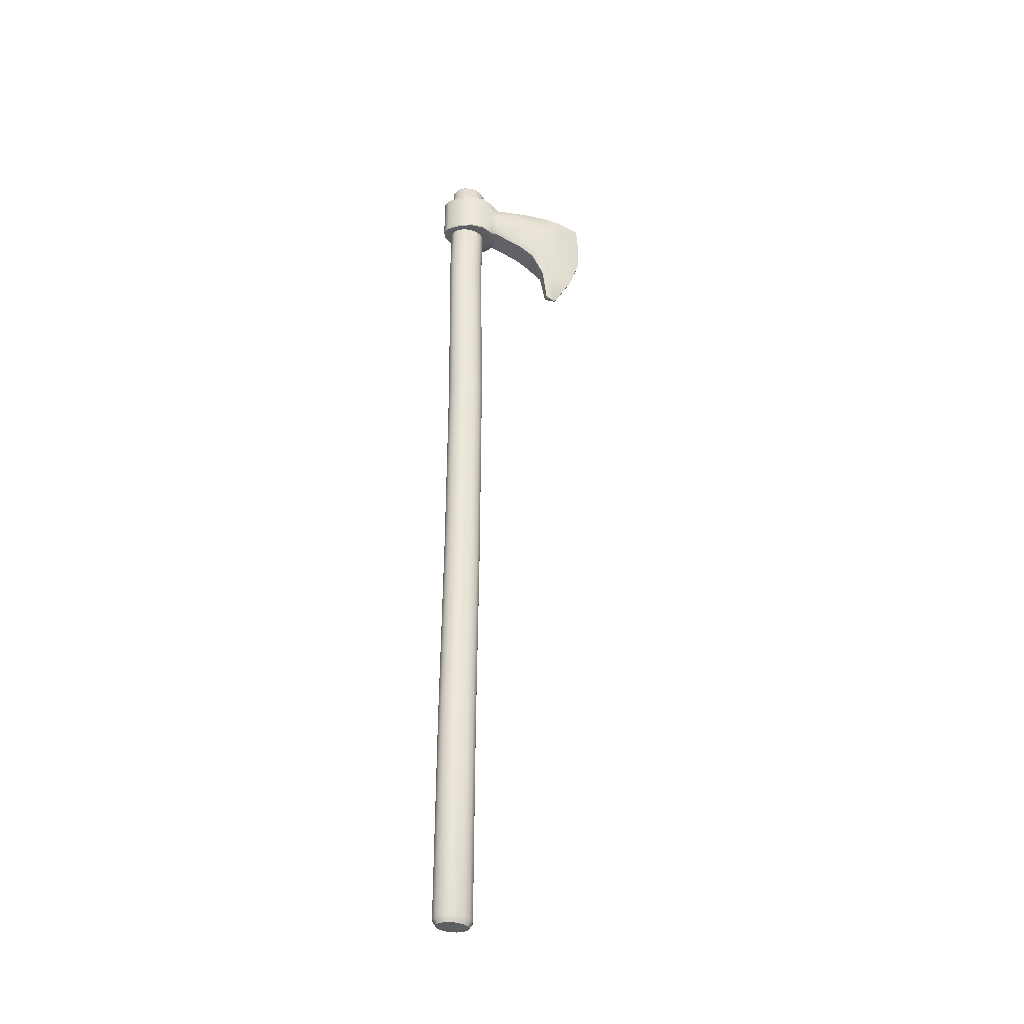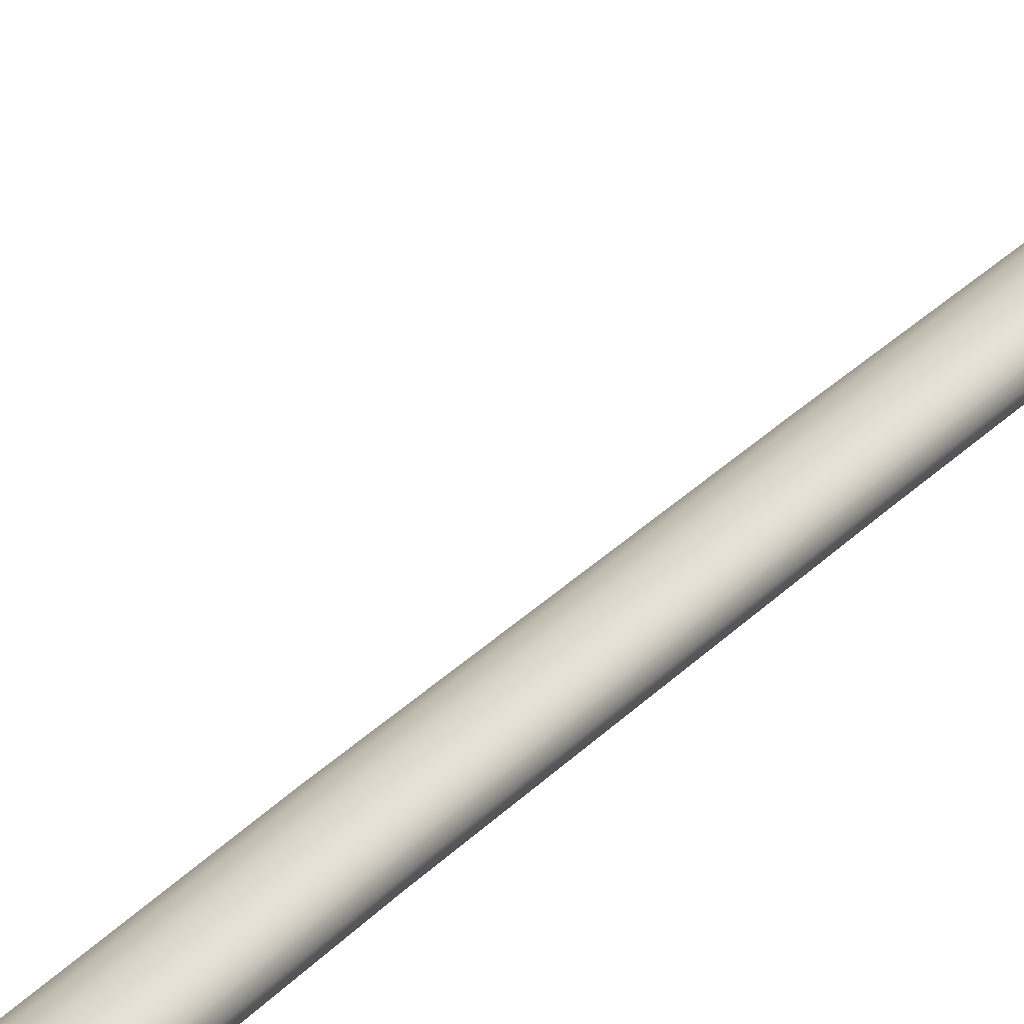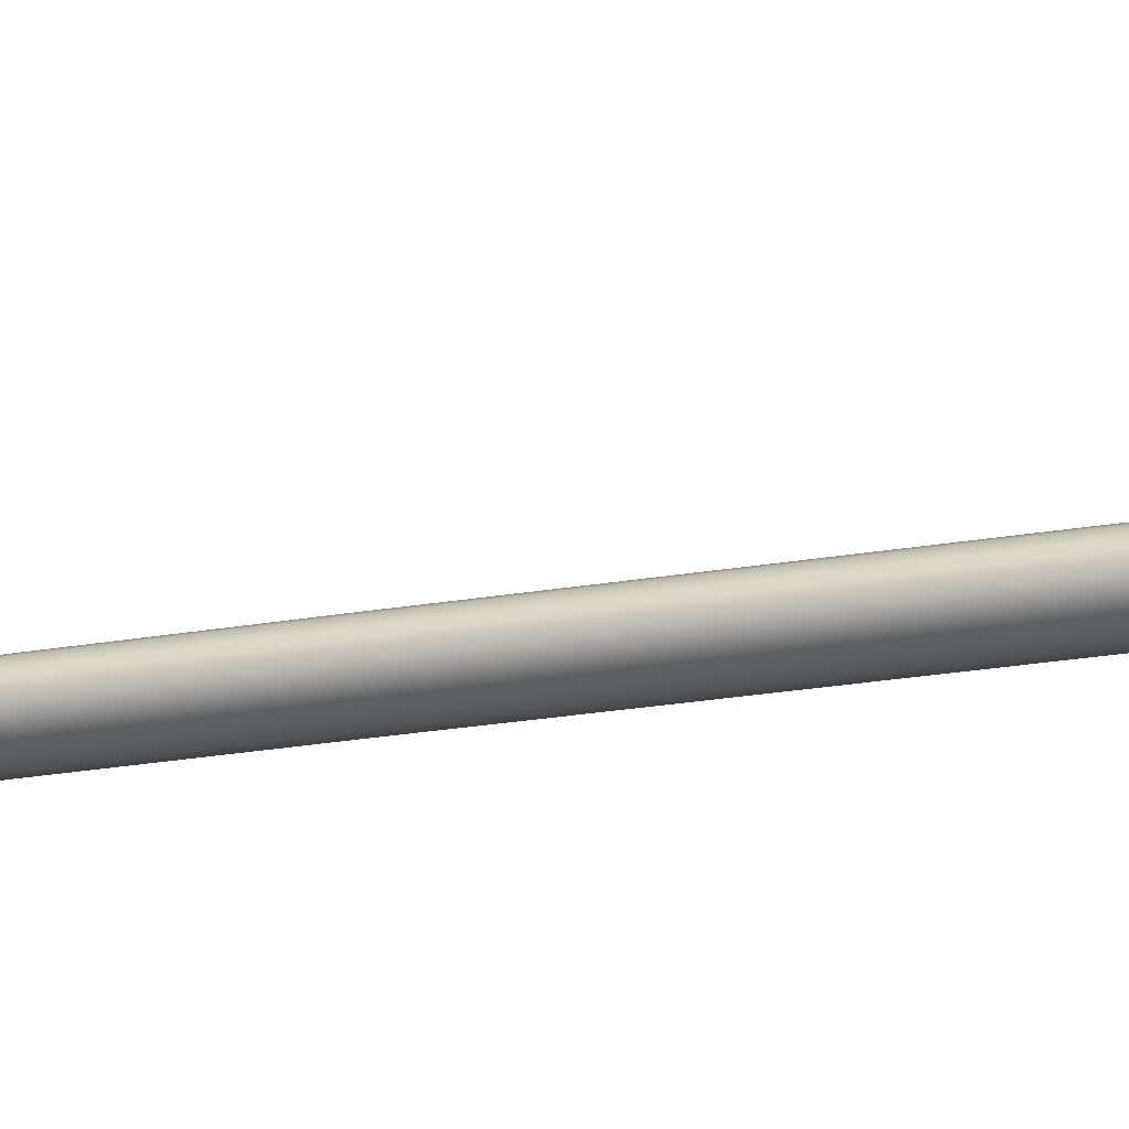
<metadata>
{"format":"obj","ext":"obj","renderer":"f3d","projection":"perspective","resolution":1024,"background":"white","views":[{"elev":-38.4,"azim":-16.4,"up":"+Y"},{"elev":26.3,"azim":-148.8,"up":"+Z"},{"elev":-20.1,"azim":108.9,"up":"+Z"}]}
</metadata>
<code>
o TwoHandedAxe_Mesh.018
v -0.01404 0.9572 0.01891
v -0.01404 0.9721 0.01891
v -0.02809 0.9721 0.00856
v -0.02809 0.9572 0.00856
v 0.1158 0.8749 0
v 0.1361 0.9122 0
v 0.1361 0.9122 0.000682
v 0.1158 0.8749 0.000682
v 0.01404 0.9572 -0.0238
v 0.01404 0.9721 -0.0238
v 0.02809 0.9721 -0.0169
v 0.02809 0.9572 -0.0169
v -0.03118 0.9572 0
v -0.03118 0.9721 0
v -0.02809 0.9721 -0.00856
v -0.02809 0.9572 -0.00856
v -0.01368 1.009 0.01821
v -0.01404 1.009 0
v -0.03035 1.009 0
v -0.02743 1.009 0.008072
v -0.01368 0.9565 -0.01821
v -0.01404 0.9565 0
v -0.03035 0.9565 0
v -0.02743 0.9565 -0.008072
v 0 0.9955 -0.02369
v -0.01404 0.9955 -0.01891
v -0.01404 1.009 -0.01891
v 0 1.009 -0.02369
v 0 0.9565 0
v 0.01404 0.9565 0
v 0.01387 0.9564 0.02302
v 0.000132 0.9565 0.02292
v 0 0.9955 0.0237
v 0.01404 0.9955 0.0238
v 0.01404 1.009 0.0238
v 0 1.009 0.0237
v 0 1.009 0
v 0.01404 1.009 0
v 0.01387 1.01 -0.02302
v 0.000132 1.009 -0.02292
v 0.1496 0.975 0
v 0.1496 0.975 -0.000682
v 0.1472 1.011 -0.000682
v 0.1472 1.011 0
v 0.01387 0.9564 -0.02302
v 0.028 0.9564 -0.0162
v 0.02834 0.9565 0
v -0.01368 0.9565 0.01821
v -0.02743 0.9565 0.008072
v -0.03118 0.9955 0
v -0.02809 0.9955 0.00856
v -0.02809 1.009 0.00856
v -0.03118 1.009 0
v -0.01368 1.009 -0.01821
v -0.02743 1.009 -0.008072
v 0.01387 1.01 0.02302
v 0.02797 1.01 0.0162
v 0.02831 1.009 0
v 0.11 0.9157 0.00691
v 0.1011 0.9399 0.009754
v 0.0991 0.9153 0.006826
v 0.1046 0.8776 0.003799
v 0.1178 1.01 0
v 0.1005 1.01 0
v 0.1004 1.01 0.01226
v 0.1176 1.01 0.0106
v 0.1039 0.8771 0.003315
v 0.09835 0.915 0.006048
v 0.09841 0.915 0
v 0.1041 0.877 0
v 0.1176 1.01 -0.0106
v 0.1004 1.01 -0.01226
v 0.1178 0.9752 -0.01137
v 0.1005 0.9849 -0.0152
v 0.1005 1.009 -0.01304
v 0.1178 1.009 -0.01137
v 0.09835 0.915 -0.006047
v 0.1039 0.8771 -0.003315
v 0.03542 0.9935 -0.0152
v 0.02809 0.9955 -0.0169
v 0.02809 1.009 -0.0169
v 0.03542 1.004 -0.01304
v 0.03551 0.9616 0
v 0.03533 0.9616 -0.01193
v 0.03533 0.9616 0.01193
v 0.028 0.9564 0.0162
v 0.03542 0.9746 0.01495
v 0.02809 0.9721 0.0169
v 0.02809 0.9572 0.0169
v 0.03542 0.9625 0.01271
v 0.03559 1.005 0
v 0.03542 1.005 0.01226
v 0.03542 1.005 -0.01226
v 0.02797 1.01 -0.0162
v 0.07483 0.9932 -0.0152
v 0.07483 1.009 -0.01304
v 0.06828 0.9474 0
v 0.06828 0.9474 -0.01193
v 0.06828 0.9474 0.01193
v 0.07197 0.9657 0.01495
v 0.06868 0.9481 0.01271
v 0.07478 1.01 0
v 0.07478 1.01 0.01226
v 0.07478 1.01 -0.01226
v 0.08809 0.9896 -0.0152
v 0.08809 1.009 -0.01304
v 0.08277 0.9364 0
v 0.08272 0.9365 -0.01193
v 0.08272 0.9365 0.01193
v 0.08718 0.9555 0.01495
v 0.08333 0.937 0.01271
v 0.08808 1.01 0
v 0.08808 1.01 0.01226
v 0.08808 1.01 -0.01226
v 0.1464 1.011 0
v 0.1464 1.011 0.000135
v 0.1149 0.8744 0.000188
v 0.1149 0.8743 0
v 0.1464 1.011 -0.000134
v 0.1149 0.8744 -0.000188
v -0.01404 0.9851 -0.01891
v -0.01404 0.9721 -0.01891
v -0.02809 0.9851 -0.00856
v 0.01404 0.9851 -0.0238
v 0.01404 0.9955 -0.0238
v 0.02809 0.9851 -0.0169
v 0.03542 0.9851 -0.0169
v 0.03542 0.9746 -0.01495
v 0.07483 0.9809 -0.0169
v 0.07197 0.9657 -0.01495
v 0.08809 0.9744 -0.0169
v 0.08718 0.9555 -0.01495
v 0.1005 0.966 -0.0169
v 0.1011 0.9399 -0.009754
v 0.1178 0.9487 -0.01137
v 0.1127 0.9177 -0.006909
v 0.1482 0.9471 -0.000682
v 0.1361 0.9122 -0.000682
v 0.1482 0.9471 0
v 0.1496 0.975 0.000682
v 0.1482 0.9471 0.000682
v 0.1178 0.9752 0.01137
v 0.1178 0.9487 0.01137
v 0.1005 0.9849 0.0152
v 0.1005 0.966 0.0169
v 0.08809 0.9896 0.0152
v 0.08809 0.9744 0.0169
v 0.07483 0.9932 0.0152
v 0.07483 0.9809 0.0169
v 0.03542 0.9935 0.0152
v 0.03542 0.9851 0.0169
v 0.02809 0.9955 0.0169
v 0.02809 0.9851 0.0169
v 0.01404 0.9851 0.0238
v 0.01404 0.9721 0.0238
v -0.01404 0.9851 0.01891
v -0.01404 0.9955 0.01891
v -0.02809 0.9851 0.00856
v -0.03118 0.9851 0
v -0.02809 0.9955 -0.00856
v -0.02809 1.009 -0.00856
v 0 0.9721 -0.02369
v 0 0.9572 -0.02369
v -0.01404 0.9572 -0.01891
v 0.000132 0.9565 -0.02292
v 0 0.9721 0.0237
v 0 0.9851 0.0237
v -0.01404 1.009 0.01891
v 0.000132 1.009 0.02292
v 0.01404 1.009 -0.0238
v 0 0.9851 -0.02369
v 0 0.9572 0.0237
v 0.01404 0.9572 0.0238
v 0.02809 1.009 0.0169
v 0.1472 1.011 0.000682
v 0.1178 1.009 0.01137
v 0.1005 1.009 0.01304
v 0.08809 1.009 0.01304
v 0.07483 1.009 0.01304
v 0.03542 1.004 0.01304
v 0.1158 0.8749 -0.000682
v 0.1046 0.8776 -0.003798
v 0.0991 0.9153 -0.006826
v 0.08333 0.937 -0.01271
v 0.06868 0.9481 -0.01271
v 0.03542 0.9625 -0.01271
v 0.01547 0.003124 -0.003752
v 0.01651 0.003124 -0
v 0 0.003124 -0
v 0.01868 0.009157 -0.005546
v 0.0187 0.2347 -0.005546
v 0.02024 0.2347 0
v 0.02022 0.009157 -0
v 0.01547 1.039 -0.003752
v 0 1.039 0
v 0.01651 1.039 0
v 0.01215 0.003124 -0.007322
v 0.0143 0.009157 -0.01025
v 0.01432 0.2347 -0.01025
v 0.01215 1.039 -0.007322
v 0.00669 0.003124 -0.009935
v 0.007737 0.009157 -0.01339
v 0.00776 0.2347 -0.01339
v 0.00669 1.039 -0.009935
v 0 0.003124 -0.01089
v 0 0.009157 -0.01449
v 2.3e-05 0.2347 -0.01449
v 0 1.039 -0.01089
v -0.00669 0.003124 -0.009935
v -0.007737 0.009157 -0.01339
v -0.007713 0.2347 -0.01339
v -0.00669 1.039 -0.009935
v -0.01215 0.003124 -0.007322
v -0.0143 0.009157 -0.01025
v -0.01427 0.2347 -0.01025
v -0.01215 1.039 -0.007322
v -0.01547 0.003124 -0.003752
v -0.01868 0.009157 -0.005546
v -0.01866 0.2347 -0.005546
v -0.01547 1.039 -0.003752
v -0.01651 0.003124 -0
v -0.02022 0.009157 -0
v -0.02019 0.2347 0
v -0.01651 1.039 0
v -0.01547 0.003124 0.003752
v -0.01868 0.009157 0.005546
v -0.01866 0.2347 0.005546
v -0.01547 1.039 0.003752
v -0.01215 0.003124 0.007322
v -0.0143 0.009157 0.01025
v -0.01427 0.2347 0.01025
v -0.01215 1.039 0.007322
v -0.00669 0.003124 0.009935
v -0.007737 0.009157 0.01339
v -0.007713 0.2347 0.01339
v -0.00669 1.039 0.009935
v 0 0.003124 0.01089
v 0 0.009157 0.01449
v 2.3e-05 0.2347 0.01449
v 0 1.039 0.01089
v 0.00669 0.003124 0.009935
v 0.007737 0.009157 0.01339
v 0.00776 0.2347 0.01339
v 0.00669 1.039 0.009935
v 0.01215 0.003124 0.007322
v 0.0143 0.009157 0.01025
v 0.01432 0.2347 0.01025
v 0.01215 1.039 0.007322
v 0.01547 0.003124 0.003752
v 0.01868 0.009157 0.005546
v 0.0187 0.2347 0.005546
v 0.01547 1.039 0.003752
v 0.02022 1.033 0
v 0.01868 1.033 -0.005546
v 0.0143 1.033 -0.01025
v 0.007737 1.033 -0.01339
v 0 1.033 -0.01449
v -0.007737 1.033 -0.01339
v -0.0143 1.033 -0.01025
v -0.01868 1.033 -0.005546
v -0.02022 1.033 0
v -0.01868 1.033 0.005546
v -0.0143 1.033 0.01025
v -0.007737 1.033 0.01339
v 0 1.033 0.01449
v 0.007737 1.033 0.01339
v 0.0143 1.033 0.01025
v 0.01868 1.033 0.005546
v -0.01715 0.4518 -0.005546
v -0.01277 0.4518 -0.01025
v -0.01869 0.4518 0
v -0.01715 0.4518 0.005546
v -0.01277 0.4518 0.01025
v -0.00621 0.4518 0.01339
v 0.001527 0.4518 0.01449
v 0.009263 0.4518 0.01339
v 0.01582 0.4518 0.01025
v 0.02021 0.4518 0.005546
v 0.02174 0.4518 0
v 0.02021 0.4518 -0.005546
v 0.01582 0.4518 -0.01025
v 0.009263 0.4518 -0.01339
v 0.001527 0.4518 -0.01449
v -0.00621 0.4518 -0.01339
v -0.01726 0.6902 -0.005546
v -0.01287 0.6902 -0.01025
v -0.0188 0.6902 0
v -0.01726 0.6902 0.005546
v -0.01287 0.6902 0.01025
v -0.006316 0.6902 0.01339
v 0.001421 0.6902 0.01449
v 0.009157 0.6902 0.01339
v 0.01572 0.6902 0.01025
v 0.0201 0.6902 0.005546
v 0.02164 0.6902 0
v 0.0201 0.6902 -0.005546
v 0.01572 0.6902 -0.01025
v 0.009157 0.6902 -0.01339
v 0.001421 0.6902 -0.01449
v -0.006316 0.6902 -0.01339
v -0.01591 0.8963 -0.01025
v -0.009354 0.8963 -0.01339
v -0.001617 0.8963 -0.01449
v 0.006119 0.8963 -0.01339
v 0.01268 0.8963 -0.01025
v 0.01706 0.8963 -0.005546
v 0.0186 0.8963 0
v 0.01706 0.8963 0.005546
v 0.01268 0.8963 0.01025
v 0.006119 0.8963 0.01339
v -0.001617 0.8963 0.01449
v -0.009354 0.8963 0.01339
v -0.01591 0.8963 0.01025
v -0.0203 0.8963 0.005546
v -0.02183 0.8963 0
v -0.0203 0.8963 -0.005546
f 4 1 2
f 2 3 4
f 8 5 6
f 6 7 8
f 12 9 10
f 10 11 12
f 16 13 14
f 14 15 16
f 20 17 18
f 18 19 20
f 24 21 22
f 22 23 24
f 28 25 26
f 26 27 28
f 32 29 30
f 30 31 32
f 36 33 34
f 34 35 36
f 40 37 38
f 38 39 40
f 44 41 42
f 42 43 44
f 47 30 45
f 45 46 47
f 23 22 48
f 48 49 23
f 53 50 51
f 51 52 53
f 19 18 54
f 54 55 19
f 58 38 56
f 56 57 58
f 62 59 60
f 60 61 62
f 66 63 64
f 64 65 66
f 70 67 68
f 68 69 70
f 63 71 72
f 72 64 63
f 76 73 74
f 74 75 76
f 78 70 69
f 69 77 78
f 82 79 80
f 80 81 82
f 84 83 47
f 47 46 84
f 83 85 86
f 86 47 83
f 90 87 88
f 88 89 90
f 92 91 58
f 58 57 92
f 91 93 94
f 94 58 91
f 96 95 79
f 79 82 96
f 98 97 83
f 83 84 98
f 97 99 85
f 85 83 97
f 101 100 87
f 87 90 101
f 103 102 91
f 91 92 103
f 102 104 93
f 93 91 102
f 106 105 95
f 95 96 106
f 108 107 97
f 97 98 108
f 107 109 99
f 99 97 107
f 111 110 100
f 100 101 111
f 113 112 102
f 102 103 113
f 112 114 104
f 104 102 112
f 75 74 105
f 105 106 75
f 77 69 107
f 107 108 77
f 69 68 109
f 109 107 69
f 61 60 110
f 110 111 61
f 65 64 112
f 112 113 65
f 64 72 114
f 114 112 64
f 8 7 59
f 59 62 8
f 116 115 63
f 63 66 116
f 118 117 67
f 67 70 118
f 115 119 71
f 71 63 115
f 43 42 73
f 73 76 43
f 120 118 70
f 70 78 120
f 123 121 122
f 122 15 123
f 126 124 125
f 125 80 126
f 126 127 128
f 128 11 126
f 127 129 130
f 130 128 127
f 129 131 132
f 132 130 129
f 131 133 134
f 134 132 131
f 133 135 136
f 136 134 133
f 135 137 138
f 138 136 135
f 137 139 6
f 6 138 137
f 141 139 41
f 41 140 141
f 143 141 140
f 140 142 143
f 145 143 142
f 142 144 145
f 147 145 144
f 144 146 147
f 149 147 146
f 146 148 149
f 151 149 148
f 148 150 151
f 153 151 150
f 150 152 153
f 153 154 155
f 155 88 153
f 158 156 157
f 157 51 158
f 158 159 14
f 14 3 158
f 123 159 50
f 50 160 123
f 27 26 160
f 160 161 27
f 164 122 162
f 162 163 164
f 22 21 165
f 165 29 22
f 48 22 29
f 29 32 48
f 156 2 166
f 166 167 156
f 168 157 33
f 33 36 168
f 18 17 169
f 169 37 18
f 54 18 37
f 37 40 54
f 170 125 25
f 25 28 170
f 124 10 162
f 162 171 124
f 45 30 29
f 29 165 45
f 31 30 47
f 47 86 31
f 173 155 166
f 166 172 173
f 35 34 152
f 152 174 35
f 56 38 37
f 37 169 56
f 39 38 58
f 58 94 39
f 160 26 121
f 121 123 160
f 26 25 171
f 171 121 26
f 25 125 124
f 124 171 25
f 80 125 170
f 170 81 80
f 80 79 127
f 127 126 80
f 79 95 129
f 129 127 79
f 95 105 131
f 131 129 95
f 105 74 133
f 133 131 105
f 74 73 135
f 135 133 74
f 73 42 137
f 137 135 73
f 42 41 139
f 139 137 42
f 140 41 44
f 44 175 140
f 142 140 175
f 175 176 142
f 144 142 176
f 176 177 144
f 146 144 177
f 177 178 146
f 148 146 178
f 178 179 148
f 150 148 179
f 179 180 150
f 152 150 180
f 180 174 152
f 152 34 154
f 154 153 152
f 34 33 167
f 167 154 34
f 33 157 156
f 156 167 33
f 51 157 168
f 168 52 51
f 51 50 159
f 159 158 51
f 160 50 53
f 53 161 160
f 15 14 159
f 159 123 15
f 3 14 13
f 13 4 3
f 3 2 156
f 156 158 3
f 166 2 1
f 1 172 166
f 166 155 154
f 154 167 166
f 88 155 173
f 173 89 88
f 88 87 151
f 151 153 88
f 87 100 149
f 149 151 87
f 100 110 147
f 147 149 100
f 110 60 145
f 145 147 110
f 60 59 143
f 143 145 60
f 59 7 141
f 141 143 59
f 7 6 139
f 139 141 7
f 138 6 5
f 5 181 138
f 136 138 181
f 181 182 136
f 134 136 182
f 182 183 134
f 132 134 183
f 183 184 132
f 130 132 184
f 184 185 130
f 128 130 185
f 185 186 128
f 11 128 186
f 186 12 11
f 11 10 124
f 124 126 11
f 162 10 9
f 9 163 162
f 162 122 121
f 121 171 162
f 15 122 164
f 164 16 15
f 20 19 53
f 53 52 20
f 17 20 52
f 52 168 17
f 40 39 170
f 170 28 40
f 19 55 161
f 161 53 19
f 55 54 27
f 27 161 55
f 57 56 35
f 35 174 57
f 66 65 177
f 177 176 66
f 72 71 76
f 76 75 72
f 92 57 174
f 174 180 92
f 94 93 82
f 82 81 94
f 103 92 180
f 180 179 103
f 93 104 96
f 96 82 93
f 113 103 179
f 179 178 113
f 104 114 106
f 106 96 104
f 65 113 178
f 178 177 65
f 114 72 75
f 75 106 114
f 116 66 176
f 176 175 116
f 115 116 175
f 175 44 115
f 71 119 43
f 43 76 71
f 119 115 44
f 44 43 119
f 169 17 168
f 168 36 169
f 54 40 28
f 28 27 54
f 56 169 36
f 36 35 56
f 39 94 81
f 81 170 39
f 24 23 13
f 13 16 24
f 21 24 16
f 16 164 21
f 32 31 173
f 173 172 32
f 46 45 9
f 9 12 46
f 23 49 4
f 4 13 23
f 49 48 1
f 1 4 49
f 68 67 62
f 62 61 68
f 78 77 183
f 183 182 78
f 84 46 12
f 12 186 84
f 86 85 90
f 90 89 86
f 98 84 186
f 186 185 98
f 85 99 101
f 101 90 85
f 108 98 185
f 185 184 108
f 99 109 111
f 111 101 99
f 77 108 184
f 184 183 77
f 109 68 61
f 61 111 109
f 67 117 8
f 8 62 67
f 117 118 5
f 5 8 117
f 120 78 182
f 182 181 120
f 118 120 181
f 181 5 118
f 165 21 164
f 164 163 165
f 48 32 172
f 172 1 48
f 45 165 163
f 163 9 45
f 31 86 89
f 89 173 31
f 187 188 189
f 193 190 191
f 191 192 193
f 194 195 196
f 197 187 189
f 190 198 199
f 199 191 190
f 200 195 194
f 201 197 189
f 198 202 203
f 203 199 198
f 204 195 200
f 205 201 189
f 202 206 207
f 207 203 202
f 208 195 204
f 209 205 189
f 206 210 211
f 211 207 206
f 212 195 208
f 213 209 189
f 210 214 215
f 215 211 210
f 216 195 212
f 217 213 189
f 214 218 219
f 219 215 214
f 220 195 216
f 221 217 189
f 218 222 223
f 223 219 218
f 224 195 220
f 225 221 189
f 222 226 227
f 227 223 222
f 228 195 224
f 229 225 189
f 226 230 231
f 231 227 226
f 232 195 228
f 233 229 189
f 230 234 235
f 235 231 230
f 236 195 232
f 237 233 189
f 234 238 239
f 239 235 234
f 240 195 236
f 241 237 189
f 238 242 243
f 243 239 238
f 244 195 240
f 245 241 189
f 242 246 247
f 247 243 242
f 248 195 244
f 249 245 189
f 246 250 251
f 251 247 246
f 252 195 248
f 188 249 189
f 250 193 192
f 192 251 250
f 196 195 252
f 188 187 190
f 190 193 188
f 187 197 198
f 198 190 187
f 197 201 202
f 202 198 197
f 201 205 206
f 206 202 201
f 205 209 210
f 210 206 205
f 209 213 214
f 214 210 209
f 213 217 218
f 218 214 213
f 217 221 222
f 222 218 217
f 221 225 226
f 226 222 221
f 225 229 230
f 230 226 225
f 229 233 234
f 234 230 229
f 233 237 238
f 238 234 233
f 237 241 242
f 242 238 237
f 241 245 246
f 246 242 241
f 245 249 250
f 250 246 245
f 249 188 193
f 193 250 249
f 194 196 253
f 253 254 194
f 200 194 254
f 254 255 200
f 204 200 255
f 255 256 204
f 208 204 256
f 256 257 208
f 212 208 257
f 257 258 212
f 216 212 258
f 258 259 216
f 220 216 259
f 259 260 220
f 224 220 260
f 260 261 224
f 228 224 261
f 261 262 228
f 232 228 262
f 262 263 232
f 236 232 263
f 263 264 236
f 240 236 264
f 264 265 240
f 244 240 265
f 265 266 244
f 248 244 266
f 266 267 248
f 252 248 267
f 267 268 252
f 196 252 268
f 268 253 196
f 215 219 269
f 269 270 215
f 219 223 271
f 271 269 219
f 223 227 272
f 272 271 223
f 227 231 273
f 273 272 227
f 231 235 274
f 274 273 231
f 235 239 275
f 275 274 235
f 239 243 276
f 276 275 239
f 243 247 277
f 277 276 243
f 247 251 278
f 278 277 247
f 251 192 279
f 279 278 251
f 192 191 280
f 280 279 192
f 191 199 281
f 281 280 191
f 199 203 282
f 282 281 199
f 203 207 283
f 283 282 203
f 207 211 284
f 284 283 207
f 211 215 270
f 270 284 211
f 270 269 285
f 285 286 270
f 269 271 287
f 287 285 269
f 271 272 288
f 288 287 271
f 272 273 289
f 289 288 272
f 273 274 290
f 290 289 273
f 274 275 291
f 291 290 274
f 275 276 292
f 292 291 275
f 276 277 293
f 293 292 276
f 277 278 294
f 294 293 277
f 278 279 295
f 295 294 278
f 279 280 296
f 296 295 279
f 280 281 297
f 297 296 280
f 281 282 298
f 298 297 281
f 282 283 299
f 299 298 282
f 283 284 300
f 300 299 283
f 284 270 286
f 286 300 284
f 300 286 301
f 301 302 300
f 299 300 302
f 302 303 299
f 298 299 303
f 303 304 298
f 297 298 304
f 304 305 297
f 296 297 305
f 305 306 296
f 295 296 306
f 306 307 295
f 294 295 307
f 307 308 294
f 293 294 308
f 308 309 293
f 292 293 309
f 309 310 292
f 291 292 310
f 310 311 291
f 290 291 311
f 311 312 290
f 289 290 312
f 312 313 289
f 288 289 313
f 313 314 288
f 287 288 314
f 314 315 287
f 285 287 315
f 315 316 285
f 286 285 316
f 316 301 286
f 316 315 261
f 261 260 316
f 315 314 262
f 262 261 315
f 314 313 263
f 263 262 314
f 313 312 264
f 264 263 313
f 312 311 265
f 265 264 312
f 311 310 266
f 266 265 311
f 310 309 267
f 267 266 310
f 309 308 268
f 268 267 309
f 308 307 253
f 253 268 308
f 307 306 254
f 254 253 307
f 306 305 255
f 255 254 306
f 305 304 256
f 256 255 305
f 304 303 257
f 257 256 304
f 303 302 258
f 258 257 303
f 302 301 259
f 259 258 302
f 301 316 260
f 260 259 301

</code>
